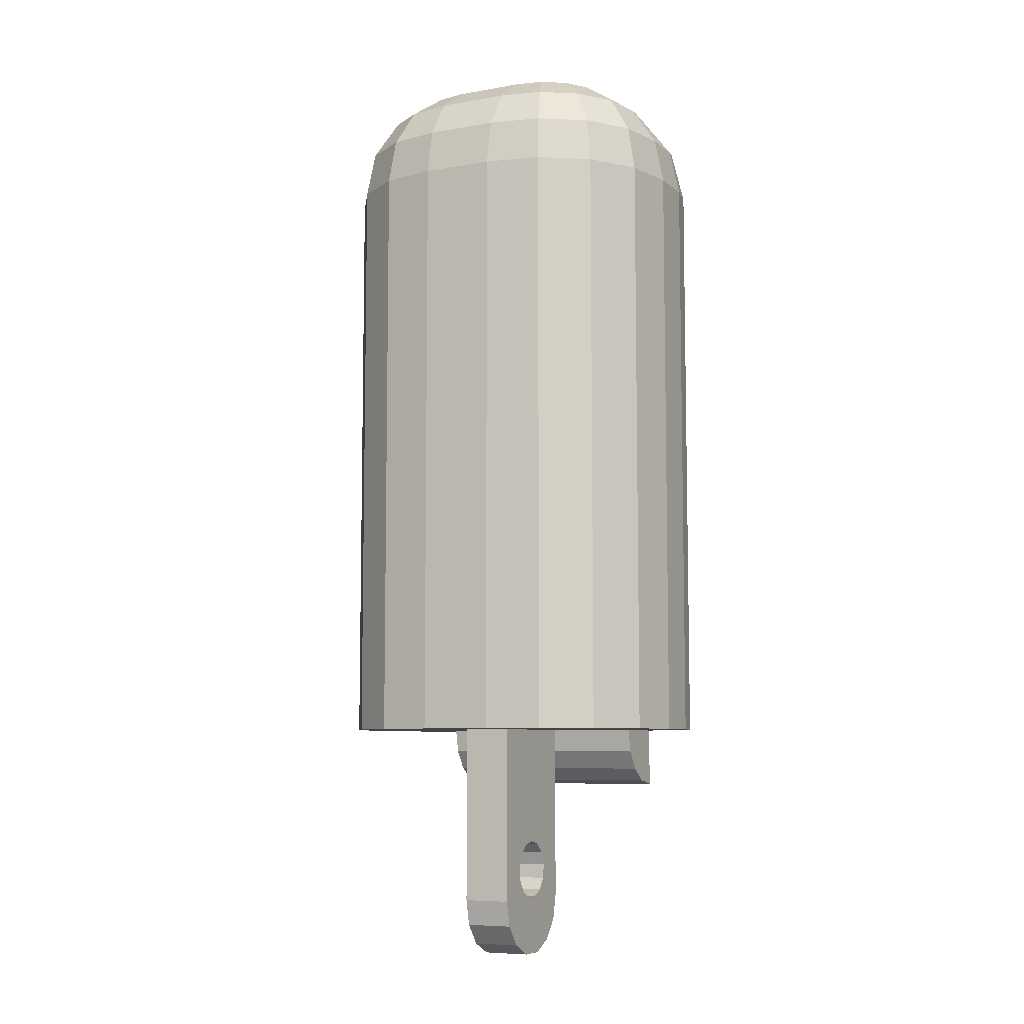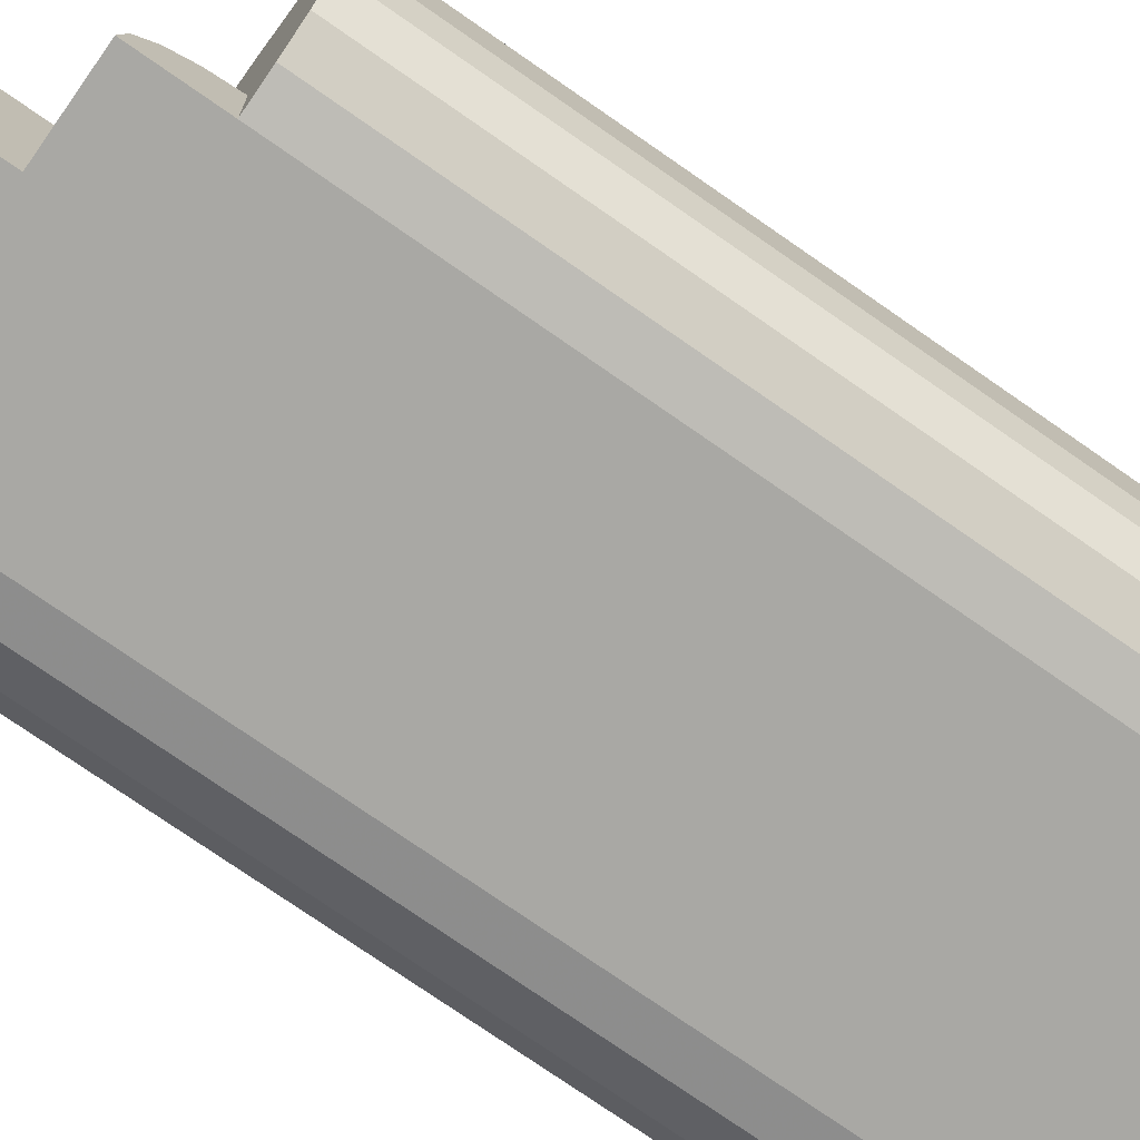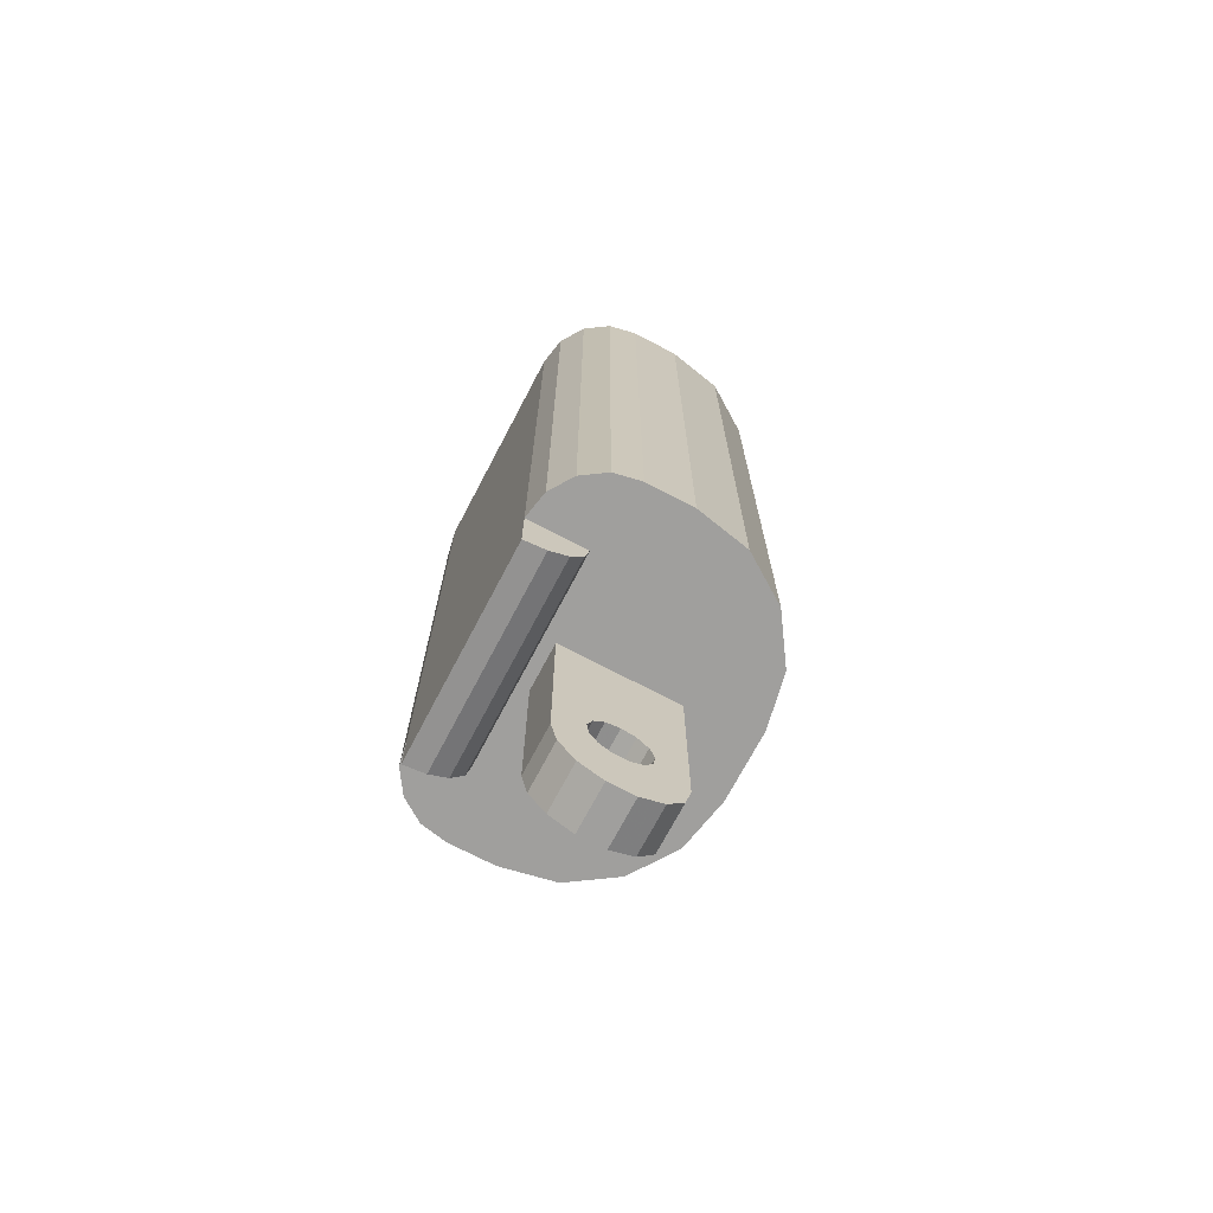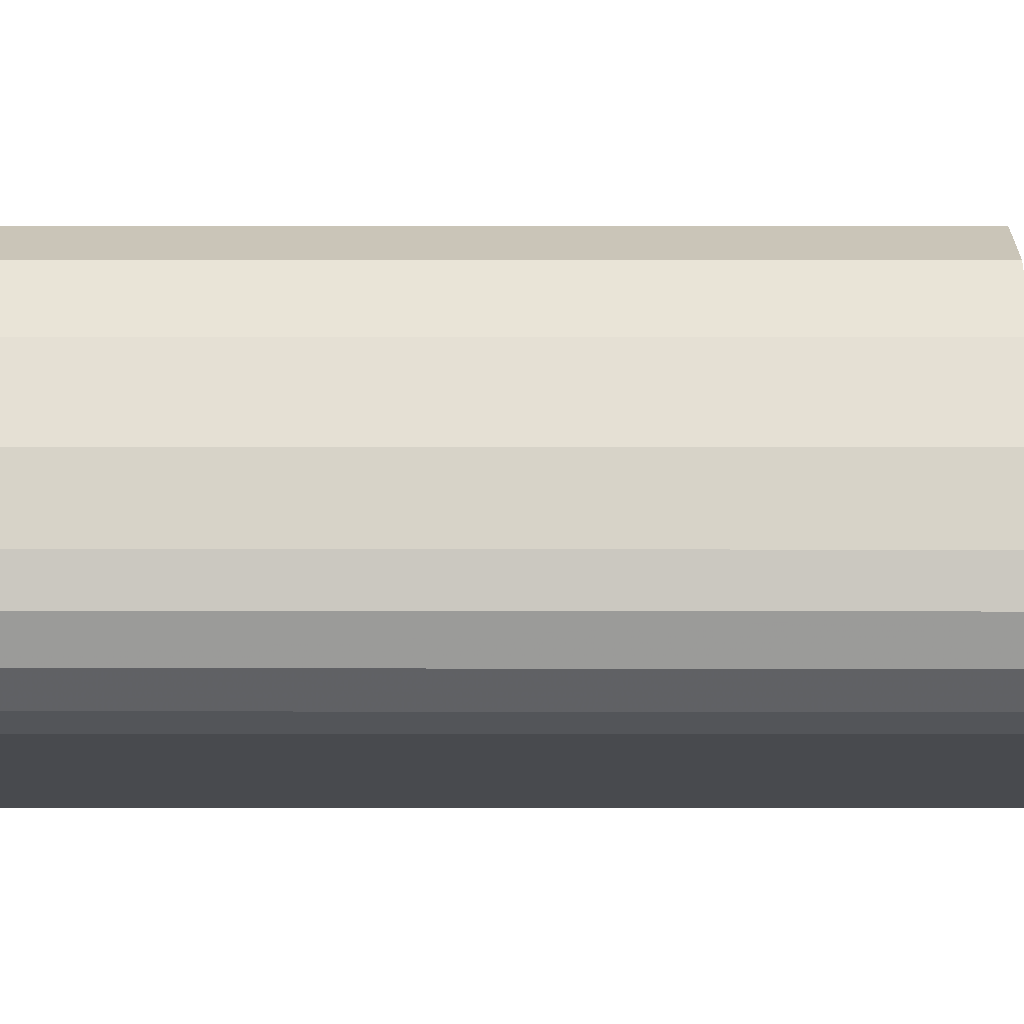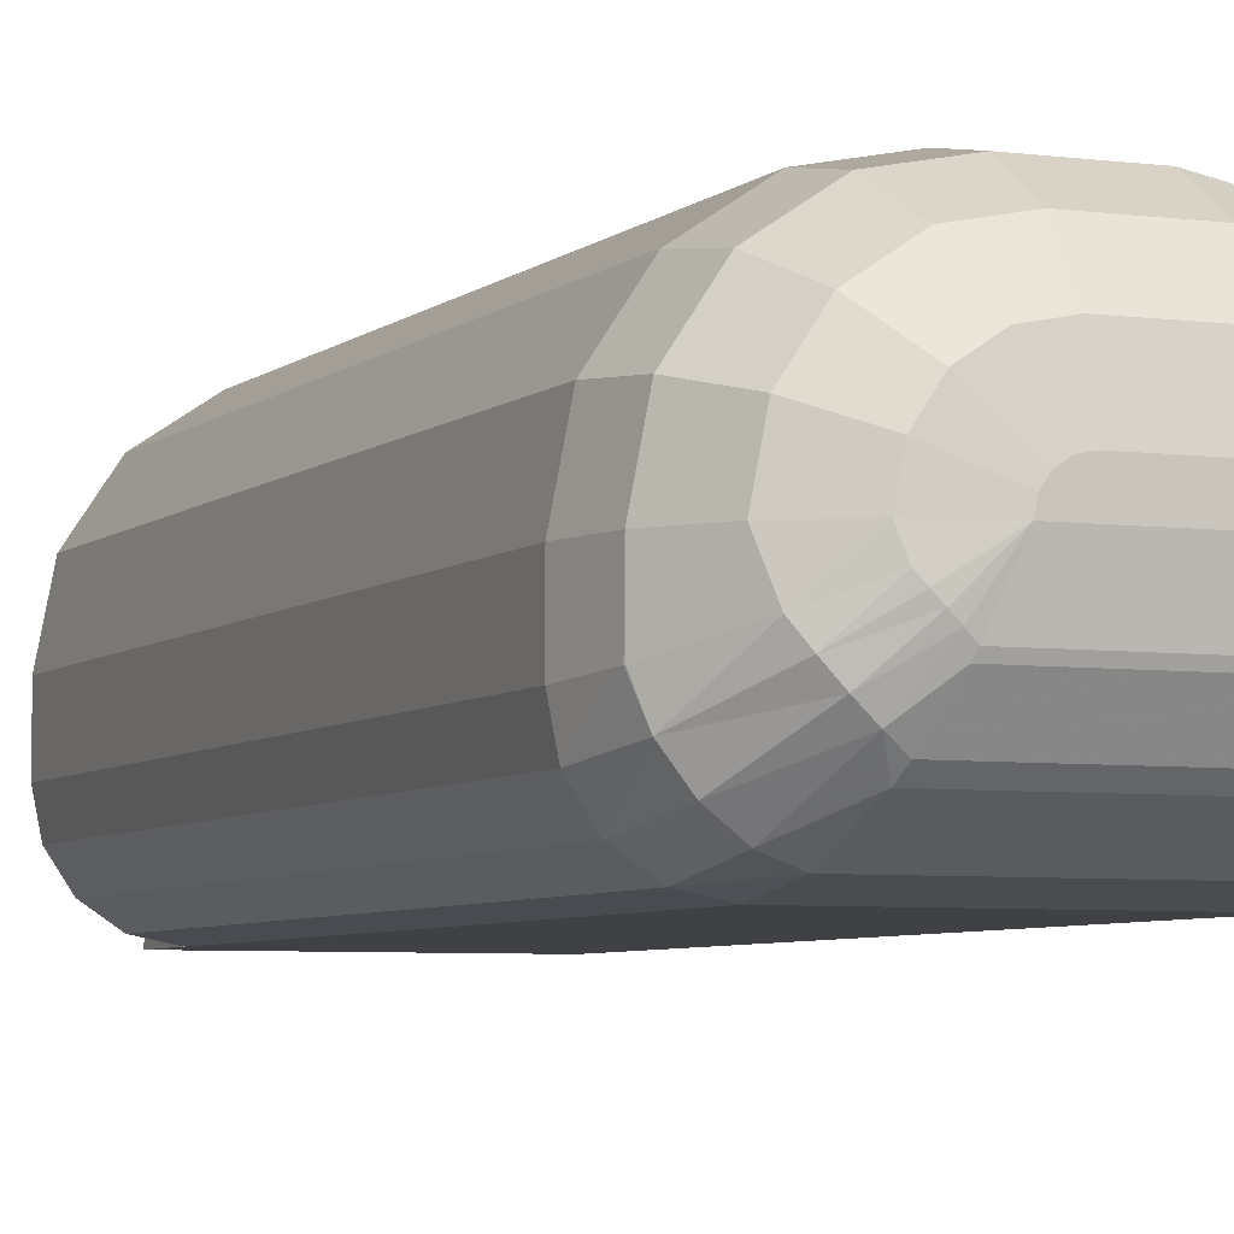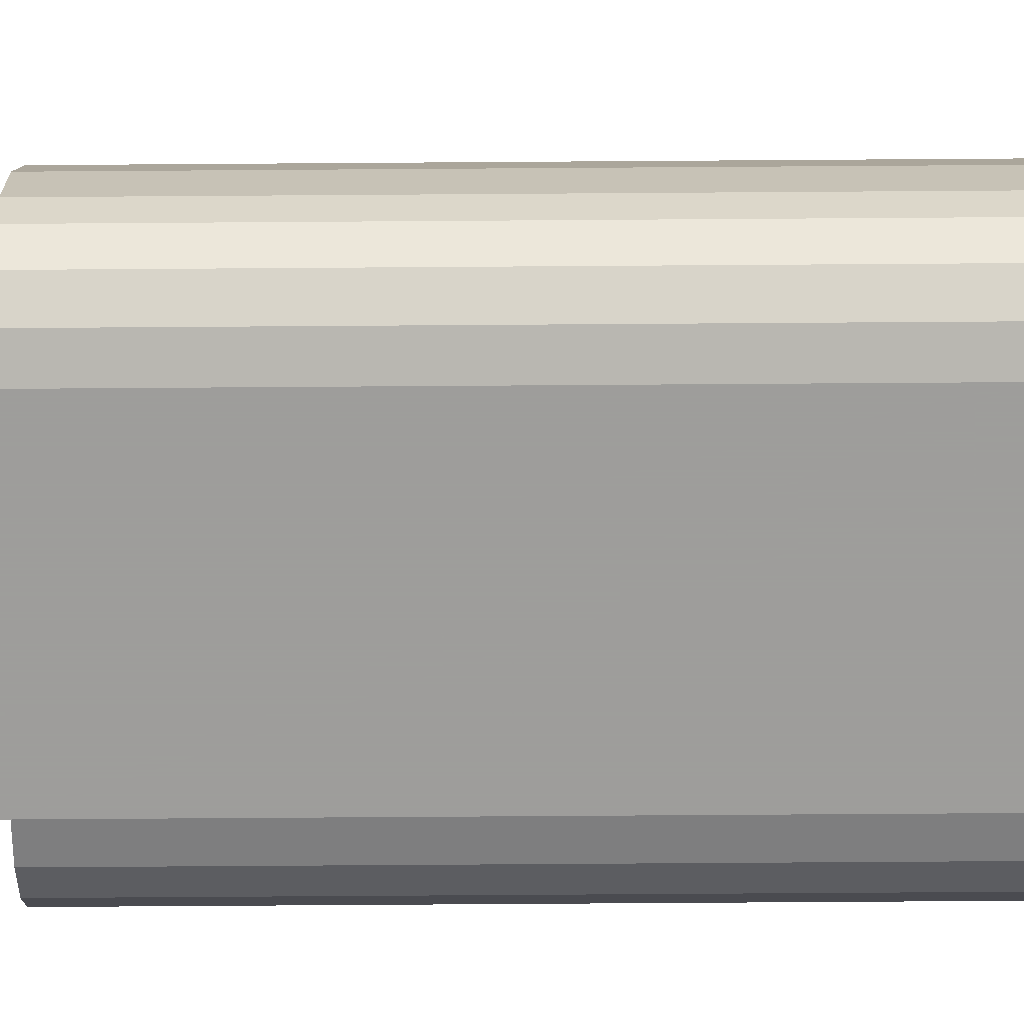
<metadata>
{"format":"obj","ext":"obj","renderer":"f3d","projection":"perspective","resolution":1024,"background":"white","views":[{"elev":-7.5,"azim":-153.5,"up":"+Z"},{"elev":-74.9,"azim":-124.9,"up":"+Y"},{"elev":-71.4,"azim":62.3,"up":"+Z"},{"elev":-13.3,"azim":89.9,"up":"+Y"},{"elev":-5.3,"azim":-23.2,"up":"+Y"},{"elev":-70.7,"azim":-89.6,"up":"+Y"}]}
</metadata>
<code>
g fingertop
v -1 -0.5771 -5.137
v -1 0.003849 -4.994
v 1 0.003849 -4.994
v -1 -1.025 -5.534
v 1 -0.5771 -5.137
v -1 -1.237 -6.094
v 1 -1.025 -5.534
v -1 -1.165 -6.687
v 1 -1.237 -6.094
v -1 -0.8251 -7.18
v 1 -1.165 -6.687
v -1 -0.2953 -7.458
v 1 -0.8251 -7.18
v 1 -0.2953 -7.458
v 1 0.303 -7.458
v -1 0.003849 -7.494
v -1 0.303 -7.458
v -1 0.8328 -7.18
v -1 1.173 -6.687
v 1 0.8328 -7.18
v -1 1.245 -6.094
v 1 1.173 -6.687
v -1 1.033 -5.534
v 1 1.245 -6.094
v -1 0.5848 -5.137
v 1 1.033 -5.534
v 1 0.5848 -5.137
v -1 -0.5563 -9.937
v -1 -1.559 -9.455
v -1 -2.252 -8.585
v -1 1.559 -9.455
v -1 0.5563 -9.937
v -1 2.252 -8.585
v -1 2.5 0
v -1 2.5 -7.5
v -1 -2.5 -7.5
v -1 -2.5 0
v 1 1.559 -9.455
v 1 2.252 -8.585
v 1 2.5 -7.5
v 1 0.5563 -9.937
v 1 -2.5 0
v 1 -2.5 -7.5
v 1 -1.559 -9.455
v 1 2.5 0
v 1 -2.252 -8.585
v 1 -0.5563 -9.937
v -1.5 5.5 0
v 1.5 5.5 0
v 7.043 1.796 0
v 7.5 -0.5 0
v 4.5 -3 0
v 5.743 3.743 0
v -4.5 -3 0
v -6.621 -4.621 0
v -7.272 -3.648 0
v -3.796 5.043 0
v 3.796 5.043 0
v -7.043 1.796 0
v -5.648 -5.272 0
v -5.743 3.743 0
v -7.5 -0.5 0
v 6.621 -4.621 0
v 5.648 -5.272 0
v -4.5 -5.5 0
v 7.272 -3.648 0
v -7.5 -2.5 0
v 7.5 -2.5 0
v 4.5 -5.5 0
v 7.5 -0.5 25
v 7.5 -2.5 25
v 1.5 5.5 25
v -1.5 5.5 25
v -7.5 -0.5 25
v -7.5 -2.5 25
v 3.796 5.043 25
v 5.743 3.743 25
v 7.043 1.796 25
v 7.119 -0.5 26.91
v 6.036 -0.5 28.54
v 1.5 5.119 26.91
v 4.413 -0.5 29.62
v 1.5 4.036 28.54
v 2.5 -0.5 30
v 2.424 -0.1173 30
v 2.207 0.2071 30
v 1.883 0.4239 30
v 1.5 2.413 29.62
v 1.5 0.5 30
v 6.692 1.65 26.91
v 5.474 3.474 26.91
v 3.65 4.692 26.91
v 5.69 1.236 28.54
v 4.707 2.707 28.54
v 3.236 3.69 28.54
v 4.192 0.6149 29.62
v 3.56 1.56 29.62
v 2.615 2.192 29.62
v -1.5 5.119 26.91
v -1.5 4.036 28.54
v -1.5 2.413 29.62
v -1.5 0.5 30
v -7.043 1.796 25
v -5.743 3.743 25
v -3.796 5.043 25
v -7.119 -0.5 26.91
v -6.036 -0.5 28.54
v -1.883 0.4239 30
v -2.207 0.2071 30
v -2.424 -0.1173 30
v -4.413 -0.5 29.62
v -2.5 -0.5 30
v -3.65 4.692 26.91
v -5.474 3.474 26.91
v -6.692 1.65 26.91
v -3.236 3.69 28.54
v -4.707 2.707 28.54
v -5.69 1.236 28.54
v -2.615 2.192 29.62
v -3.56 1.56 29.62
v -4.192 0.6149 29.62
v 4.5 -3.19 -0.9567
v -4.5 -3.19 -0.9567
v 4.5 -3.732 -1.768
v -4.5 -3.732 -1.768
v 4.5 -4.543 -2.31
v -4.5 -4.543 -2.31
v 4.5 -5.5 -2.5
v -4.5 -5.5 -2.5
v -4.5 -5.5 25
v 4.5 -5.5 25
v 7.272 -3.648 25
v 6.621 -4.621 25
v 5.648 -5.272 25
v 5.662 -1.765 28.87
v 7.129 -2.352 26.89
v 4.179 -1.171 29.71
v 4.352 -5.129 26.89
v 3.912 -4.031 28.54
v 3.765 -3.662 28.87
v 3.265 -2.411 29.62
v 3.171 -2.179 29.71
v 6.814 -3.332 27.16
v 6.189 -4.189 27.26
v 5.332 -4.814 27.16
v 5.285 -2.31 29.08
v 4.826 -2.826 29.15
v 4.31 -3.285 29.08
v 3.94 -1.432 29.77
v 3.69 -1.69 29.79
v 3.432 -1.94 29.77
v -4.352 -5.129 26.89
v -3.265 -2.411 29.62
v -3.765 -3.662 28.87
v -3.912 -4.031 28.54
v -3.171 -2.179 29.71
v -5.648 -5.272 25
v -6.621 -4.621 25
v -7.272 -3.648 25
v -7.129 -2.352 26.89
v -7.115 -2.346 26.92
v -5.662 -1.765 28.87
v -4.179 -1.171 29.71
v -5.332 -4.814 27.16
v -6.189 -4.189 27.26
v -6.814 -3.332 27.16
v -4.31 -3.285 29.08
v -4.826 -2.826 29.15
v -5.285 -2.31 29.08
v -3.432 -1.94 29.77
v -3.69 -1.69 29.79
v -3.94 -1.432 29.77
f 1 2 3
f 4 1 5
f 6 4 7
f 8 6 9
f 10 8 11
f 12 10 13
f 14 15 16
f 15 17 16
f 18 17 15
f 19 18 20
f 21 19 22
f 23 21 24
f 25 23 26
f 2 25 27
f 27 3 2
f 26 27 25
f 24 26 23
f 22 24 21
f 20 22 19
f 15 20 18
f 16 12 14
f 13 14 12
f 11 13 10
f 9 11 8
f 7 9 6
f 5 7 4
f 3 5 1
f 28 12 16
f 29 30 10
f 31 17 18
f 16 32 28
f 12 28 29
f 18 33 31
f 10 12 29
f 34 35 21
f 16 17 32
f 10 30 36
f 21 23 34
f 18 19 35
f 36 8 10
f 23 25 34
f 31 32 17
f 35 19 21
f 36 6 8
f 37 4 6
f 35 33 18
f 37 1 4
f 6 36 37
f 37 34 2
f 2 1 37
f 25 2 34
f 38 39 20
f 20 39 40
f 15 41 38
f 40 24 22
f 42 43 9
f 44 14 13
f 40 22 20
f 45 26 24
f 9 7 42
f 13 11 43
f 13 46 44
f 24 40 45
f 42 5 3
f 43 11 9
f 44 47 14
f 45 27 26
f 3 45 42
f 43 46 13
f 41 15 14
f 3 27 45
f 14 47 41
f 7 5 42
f 20 15 38
f 37 36 43
f 43 42 37
f 34 45 40
f 40 35 34
f 35 40 39
f 33 39 38
f 31 38 41
f 32 41 47
f 28 47 44
f 29 44 46
f 30 46 43
f 43 36 30
f 46 30 29
f 44 29 28
f 47 28 32
f 41 32 31
f 38 31 33
f 39 33 35
f 48 49 45
f 50 51 52
f 45 34 48
f 42 53 50
f 53 42 45
f 54 55 56
f 34 57 48
f 45 58 53
f 59 37 54
f 54 60 55
f 52 42 50
f 54 37 42
f 61 57 34
f 54 62 59
f 52 63 64
f 54 65 60
f 42 52 54
f 59 61 37
f 52 66 63
f 56 67 54
f 34 37 61
f 52 68 66
f 49 58 45
f 52 51 68
f 64 69 52
f 67 62 54
f 51 70 71
f 71 68 51
f 72 49 48
f 48 73 72
f 74 62 67
f 67 75 74
f 49 72 76
f 58 76 77
f 53 77 78
f 50 78 70
f 70 51 50
f 78 50 53
f 77 53 58
f 76 58 49
f 79 70 78
f 90 78 77
f 91 77 76
f 92 76 72
f 80 79 90
f 93 90 91
f 94 91 92
f 95 92 81
f 82 80 93
f 96 93 94
f 97 94 95
f 98 95 83
f 84 82 96
f 85 96 97
f 86 97 98
f 87 98 88
f 88 89 87
f 98 87 86
f 97 86 85
f 96 85 84
f 83 88 98
f 95 98 97
f 94 97 96
f 93 96 82
f 81 83 95
f 92 95 94
f 91 94 93
f 90 93 80
f 72 81 92
f 76 92 91
f 77 91 90
f 78 90 79
f 72 73 99
f 81 99 100
f 83 100 101
f 88 101 102
f 102 89 88
f 101 88 83
f 100 83 81
f 99 81 72
f 62 74 103
f 59 103 104
f 61 104 105
f 57 105 73
f 73 48 57
f 105 57 61
f 104 61 59
f 103 59 62
f 99 73 105
f 113 105 104
f 114 104 103
f 115 103 74
f 100 99 113
f 116 113 114
f 117 114 115
f 118 115 106
f 101 100 116
f 119 116 117
f 120 117 118
f 121 118 107
f 102 101 119
f 108 119 120
f 109 120 121
f 110 121 111
f 111 112 110
f 121 110 109
f 120 109 108
f 119 108 102
f 107 111 121
f 118 121 120
f 117 120 119
f 116 119 101
f 106 107 118
f 115 118 117
f 114 117 116
f 113 116 100
f 74 106 115
f 103 115 114
f 104 114 113
f 105 113 99
f 112 108 109
f 112 102 108
f 112 84 89
f 84 85 86
f 89 102 112
f 86 87 84
f 87 89 84
f 109 110 112
f 54 52 122
f 123 122 124
f 125 124 126
f 127 126 128
f 128 129 127
f 126 127 125
f 124 125 123
f 122 123 54
f 130 65 69
f 129 128 69
f 69 65 129
f 69 131 130
f 69 126 124
f 124 122 69
f 69 128 126
f 122 52 69
f 65 123 125
f 65 54 123
f 125 127 65
f 127 129 65
f 68 71 132
f 66 132 133
f 63 133 134
f 64 134 131
f 131 69 64
f 134 64 63
f 133 63 66
f 132 66 68
f 135 80 82
f 136 79 80
f 70 79 136
f 136 71 70
f 80 135 136
f 82 137 135
f 137 82 84
f 132 71 136
f 133 132 143
f 133 144 145
f 134 145 138
f 143 136 135
f 144 143 146
f 145 144 147
f 145 148 139
f 148 140 139
f 146 135 137
f 147 146 149
f 148 147 150
f 148 151 141
f 151 142 141
f 142 151 84
f 151 150 84
f 150 149 84
f 149 137 84
f 141 140 148
f 150 151 148
f 149 150 147
f 137 149 146
f 139 138 145
f 147 148 145
f 146 147 144
f 135 146 143
f 138 131 134
f 145 134 133
f 143 144 133
f 136 143 132
f 130 131 138
f 152 138 139
f 140 141 153
f 153 154 140
f 155 139 140
f 156 142 84
f 156 141 142
f 84 112 156
f 156 153 141
f 154 155 140
f 139 155 152
f 138 152 130
f 65 130 157
f 60 157 158
f 55 158 159
f 56 159 75
f 75 67 56
f 159 56 55
f 158 55 60
f 157 60 65
f 74 75 160
f 160 106 74
f 161 162 107
f 162 163 111
f 112 111 163
f 111 107 162
f 107 106 161
f 160 161 106
f 157 130 152
f 158 157 164
f 158 165 166
f 159 166 160
f 164 152 155
f 155 167 164
f 165 164 167
f 166 165 168
f 166 169 162
f 162 161 166
f 167 154 153
f 153 170 167
f 168 167 170
f 169 168 171
f 169 172 163
f 163 172 112
f 172 171 112
f 171 170 112
f 170 156 112
f 163 162 169
f 171 172 169
f 170 171 168
f 153 156 170
f 161 160 166
f 168 169 166
f 167 168 165
f 155 154 167
f 160 75 159
f 166 159 158
f 164 165 158
f 152 164 157

</code>
